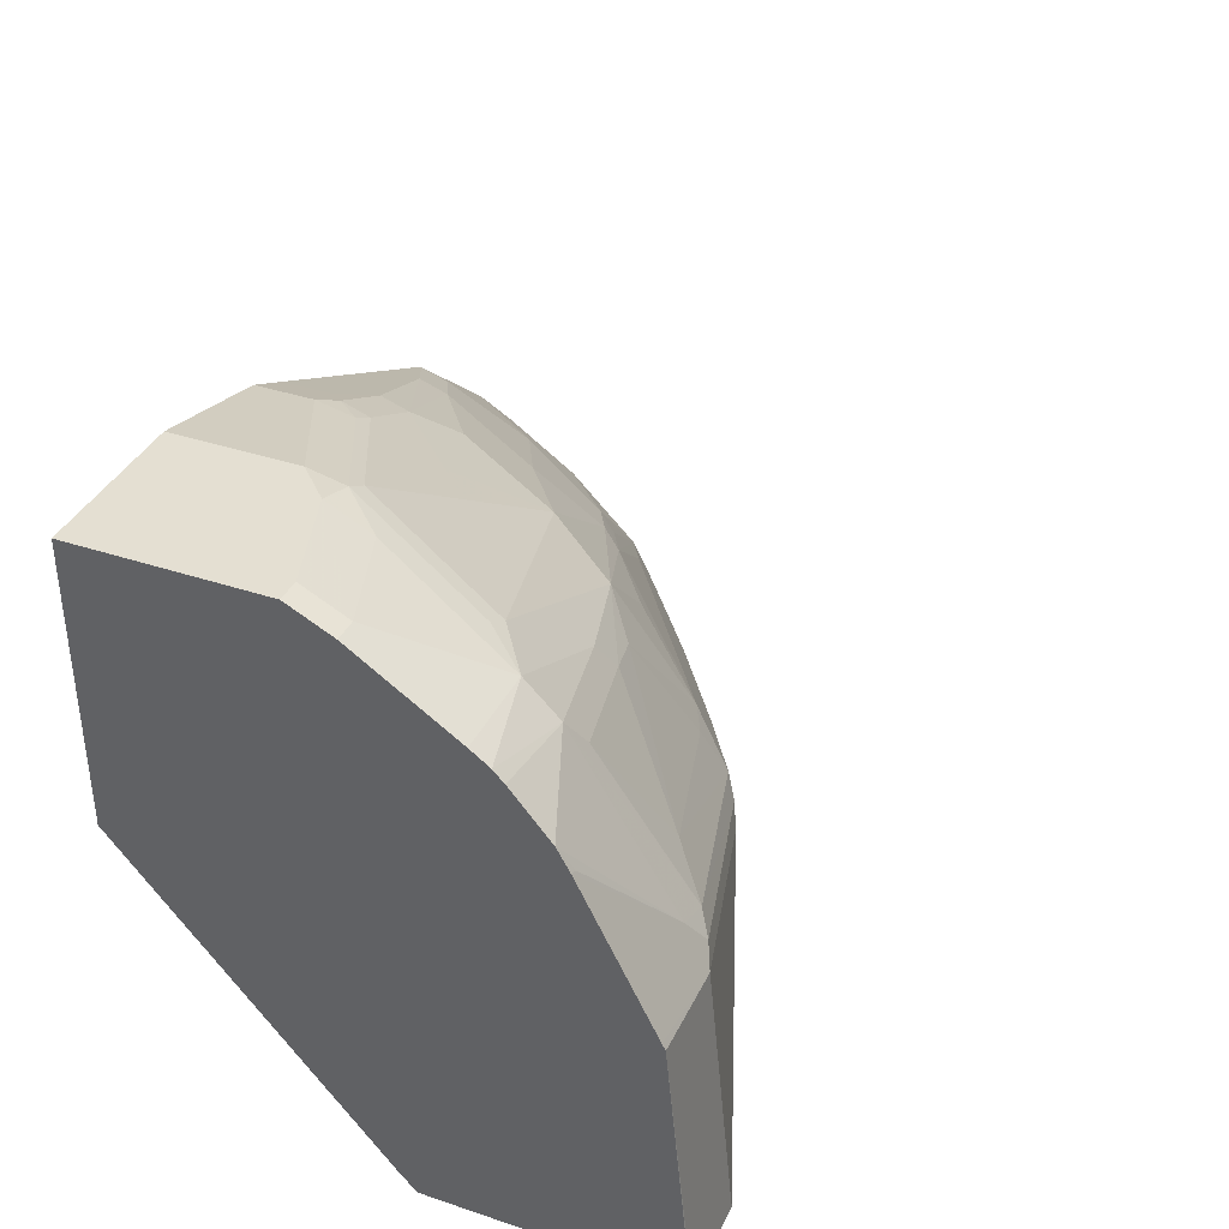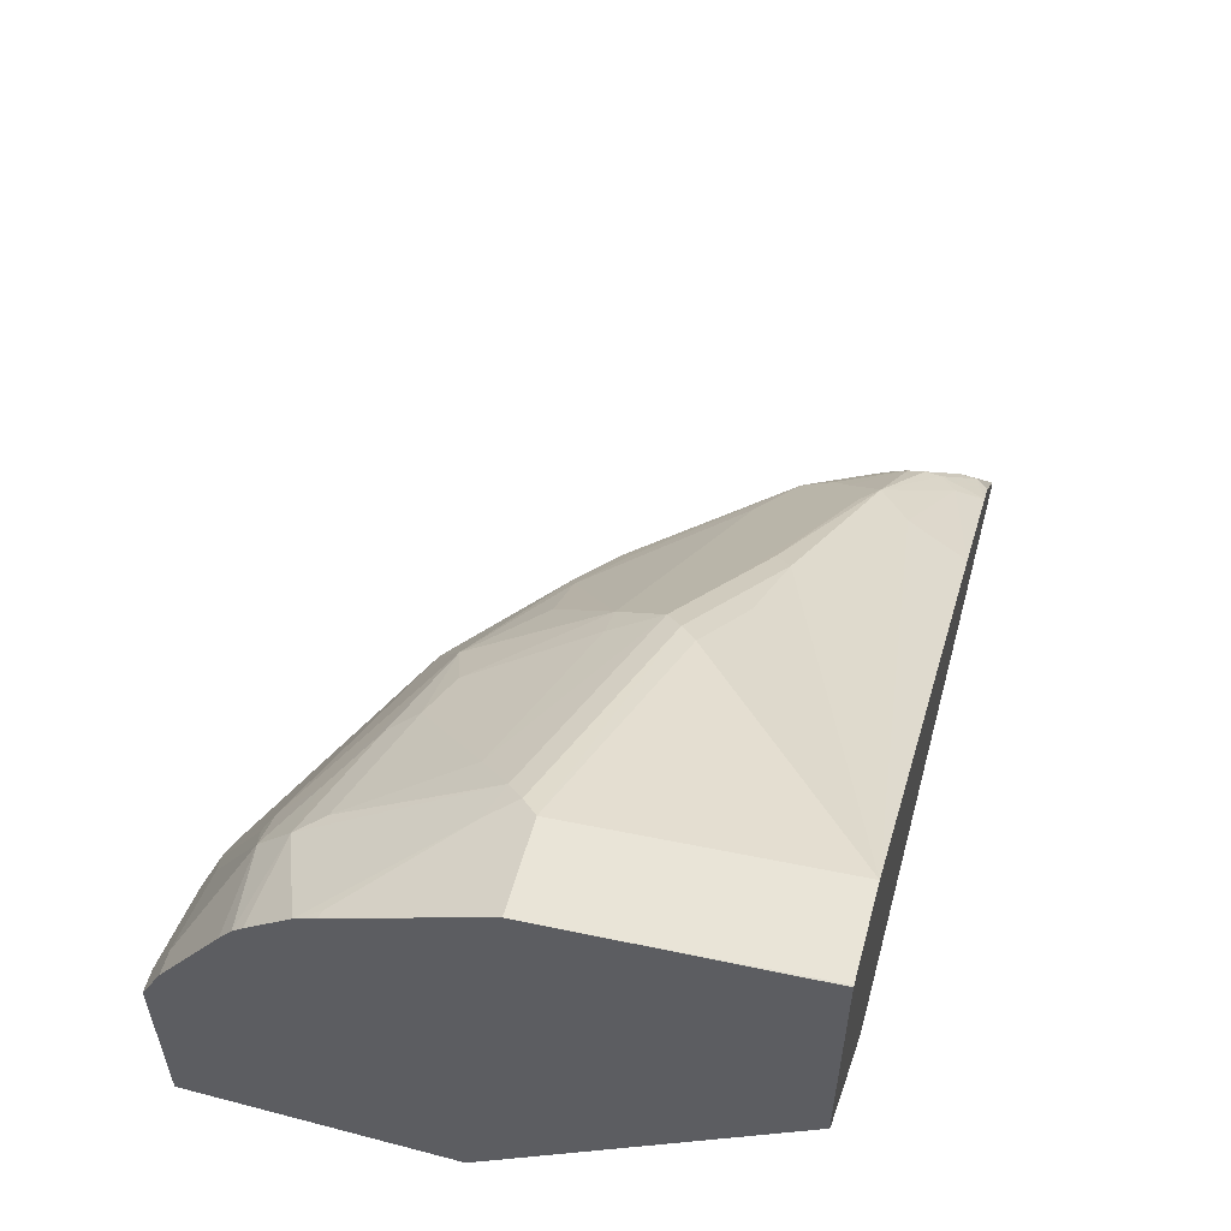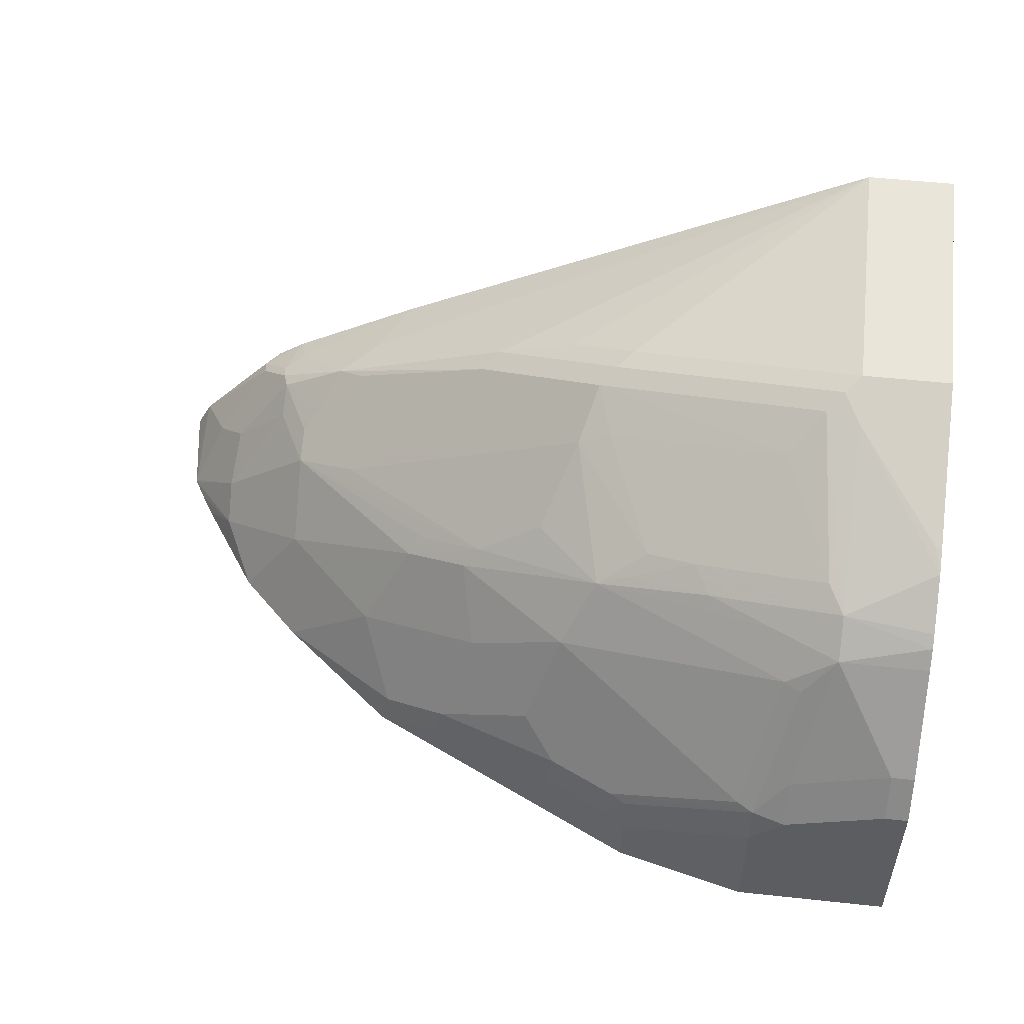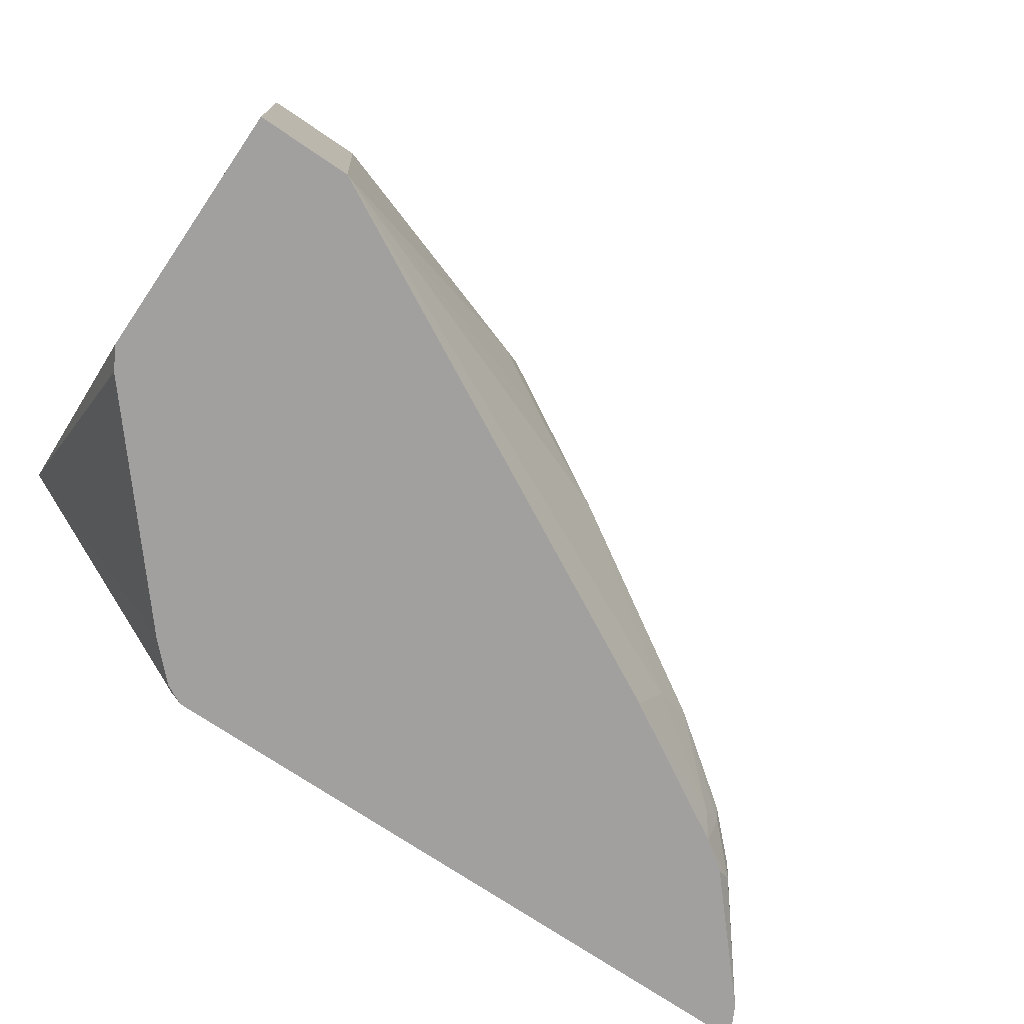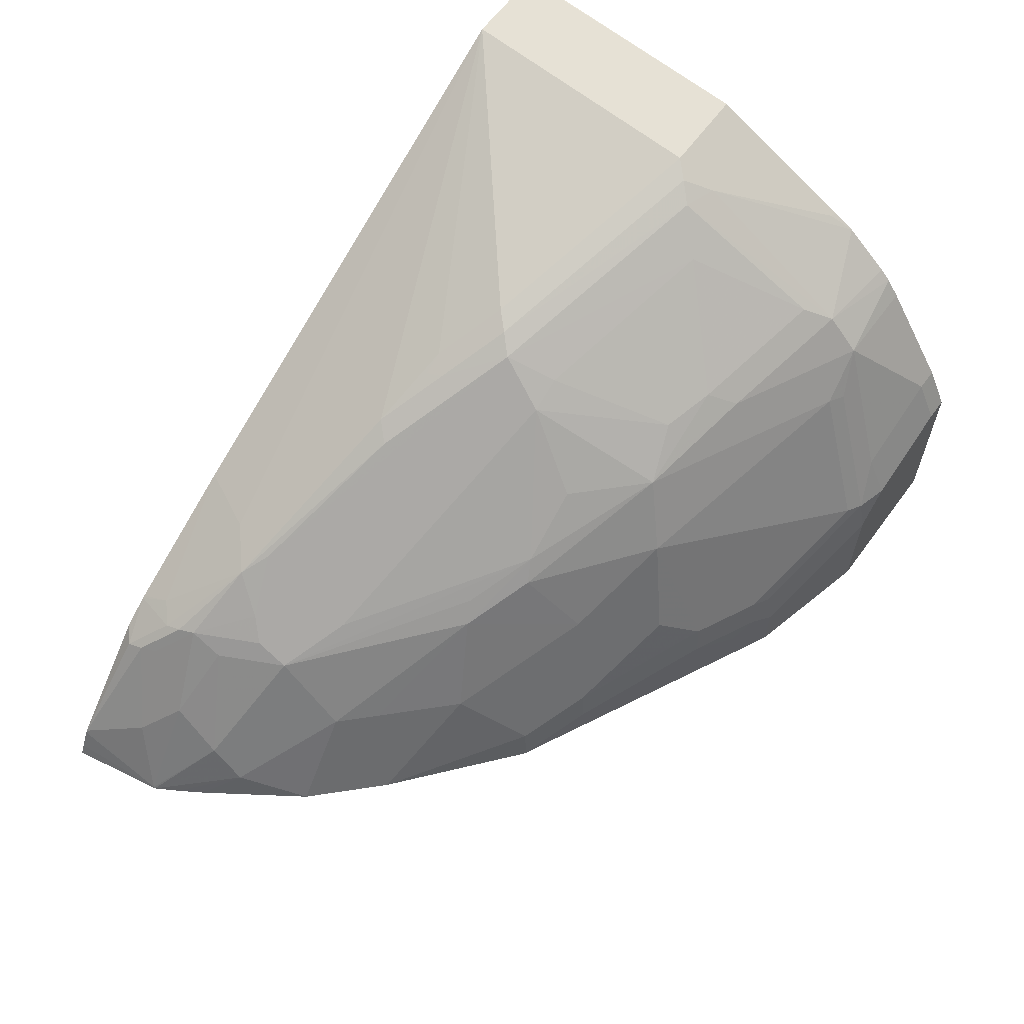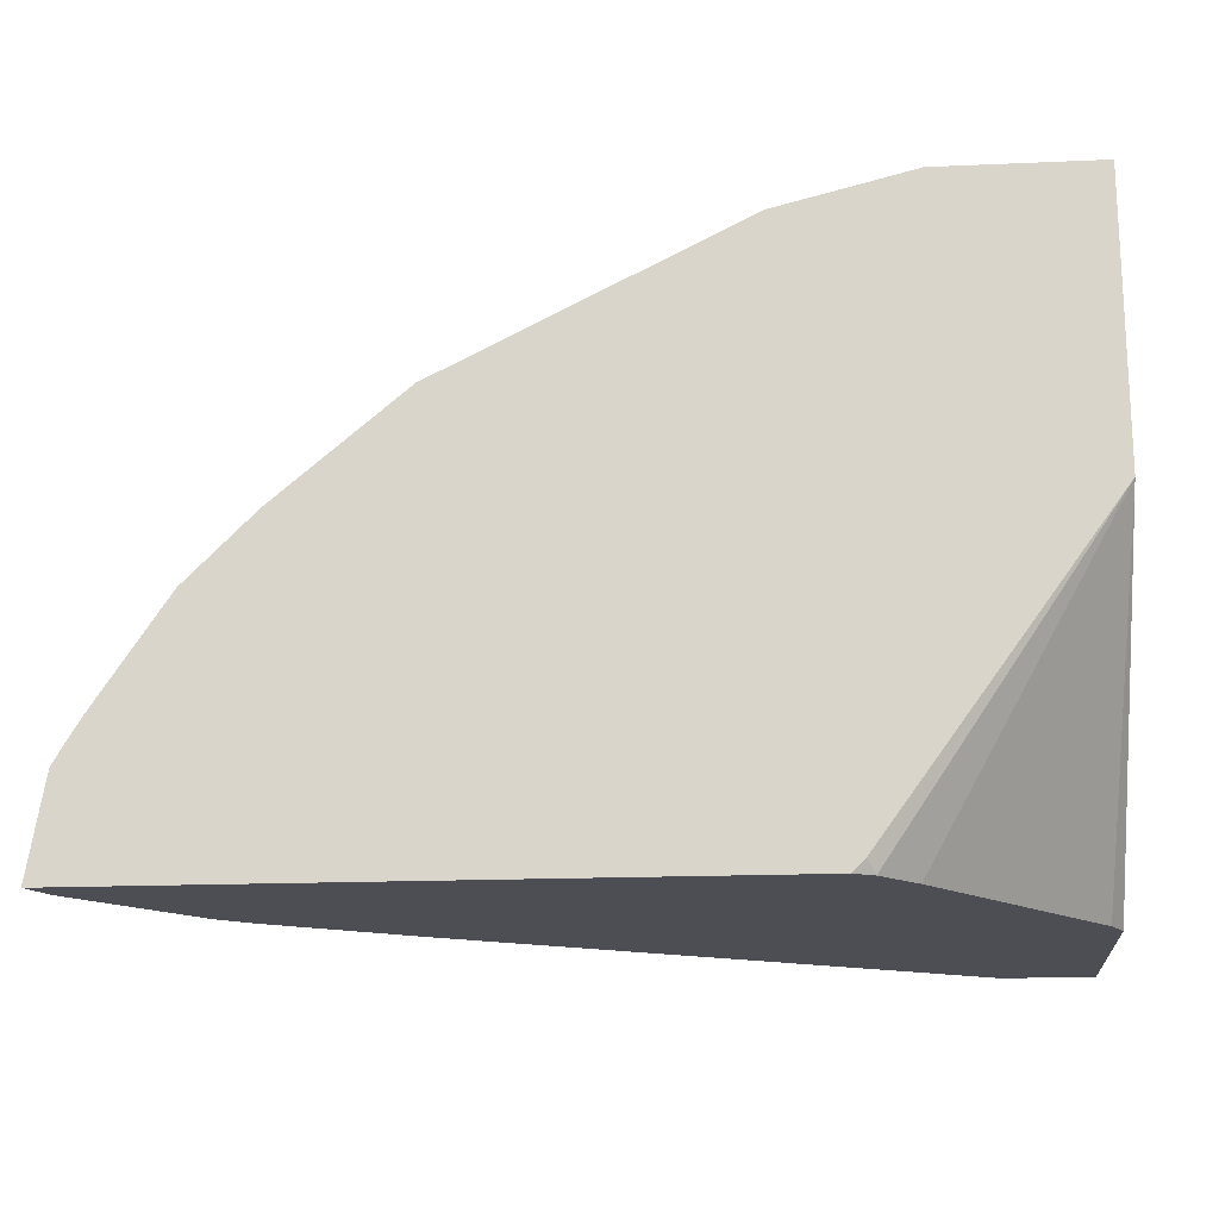
<metadata>
{"format":"obj","ext":"obj","renderer":"f3d","projection":"perspective","resolution":1024,"background":"white","views":[{"elev":36.9,"azim":-66.7,"up":"+Y"},{"elev":54.9,"azim":-74.6,"up":"+Z"},{"elev":52.4,"azim":-173.4,"up":"+Z"},{"elev":-71.8,"azim":-34.3,"up":"+Y"},{"elev":62.1,"azim":126.2,"up":"+Z"},{"elev":-17.4,"azim":-175.0,"up":"+Y"}]}
</metadata>
<code>
v 0.1269 0.04262 0.6805
v 0.1269 0.04262 0.5311
v 0.1278 0.04262 0.6807
v 0.1269 0.2016 0.6651
v 0.1269 0.2338 0.3685
v 0.1344 0.04262 0.5173
v 0.1814 0.04262 0.6807
v 0.1269 0.2056 0.6631
v 0.1814 0.2016 0.6651
v 0.1269 0.4031 0.3685
v 0.261 0.05007 0.3685
v 0.2567 0.04262 0.3744
v 0.2352 0.04262 0.3964
v 0.4875 0.04262 0.5188
v 0.5064 0.08063 0.519
v 0.4132 0.131 0.5794
v 0.3628 0.1411 0.6046
v 0.3225 0.1613 0.6248
v 0.1269 0.2284 0.6517
v 0.1915 0.2117 0.66
v 0.1814 0.2284 0.6517
v 0.3326 0.1713 0.6197
v 0.1269 0.4031 0.4837
v 0.2218 0.4031 0.3685
v 0.2685 0.04262 0.3685
v 0.5707 0.04262 0.4711
v 0.5668 0.06048 0.4787
v 0.5307 0.1008 0.5106
v 0.4232 0.1411 0.5719
v 0.3729 0.1512 0.5996
v 0.3763 0.1411 0.5979
v 0.1269 0.2882 0.6218
v 0.2016 0.2217 0.6525
v 0.1814 0.3292 0.5912
v 0.1269 0.307 0.6116
v 0.131 0.2922 0.6197
v 0.1269 0.2936 0.6191
v 0.3426 0.1814 0.6122
v 0.1269 0.3896 0.5106
v 0.1411 0.4031 0.4837
v 0.2218 0.4031 0.4434
v 0.3023 0.3829 0.3685
v 0.6618 0.04262 0.3685
v 0.5722 0.04262 0.4701
v 0.5794 0.07057 0.4737
v 0.5777 0.08063 0.477
v 0.5744 0.09072 0.4787
v 0.5442 0.1209 0.4913
v 0.5139 0.1109 0.519
v 0.383 0.1613 0.592
v 0.2218 0.2418 0.6323
v 0.1915 0.3124 0.5996
v 0.1269 0.3411 0.5822
v 0.1269 0.3346 0.5885
v 0.2721 0.2922 0.5794
v 0.262 0.309 0.571
v 0.2218 0.3292 0.571
v 0.1814 0.3493 0.571
v 0.3527 0.1915 0.5996
v 0.3527 0.2117 0.5895
v 0.3326 0.2117 0.5996
v 0.1269 0.3493 0.571
v 0.1411 0.3896 0.5106
v 0.2016 0.4031 0.4636
v 0.2218 0.398 0.4661
v 0.3023 0.3779 0.4258
v 0.3023 0.3829 0.4031
v 0.3168 0.3757 0.3685
v 0.6521 0.1008 0.3685
v 0.6517 0.1008 0.3695
v 0.6586 0.04262 0.375
v 0.5898 0.04262 0.4574
v 0.5996 0.05039 0.4535
v 0.5979 0.06048 0.4569
v 0.5945 0.07057 0.4585
v 0.6113 0.1008 0.43
v 0.5744 0.1109 0.4686
v 0.5542 0.131 0.4787
v 0.3023 0.2822 0.5719
v 0.3124 0.2922 0.5593
v 0.3326 0.2922 0.5492
v 0.2116 0.3527 0.5492
v 0.2016 0.3577 0.5467
v 0.2016 0.3896 0.4904
v 0.4132 0.2519 0.519
v 0.3729 0.2519 0.5492
v 0.5542 0.1512 0.4686
v 0.5139 0.1713 0.4888
v 0.2318 0.393 0.4686
v 0.3124 0.3729 0.4283
v 0.3158 0.3762 0.4098
v 0.3292 0.3695 0.3964
v 0.3292 0.3695 0.3685
v 0.6519 0.1017 0.3685
v 0.6315 0.08063 0.4098
v 0.6514 0.04262 0.3886
v 0.6524 0.04262 0.387
v 0.6147 0.131 0.4081
v 0.4232 0.257 0.5064
v 0.3527 0.3124 0.5089
v 0.2923 0.3527 0.4888
v 0.4534 0.2318 0.4988
v 0.4635 0.2368 0.4863
v 0.6147 0.1512 0.388
v 0.5542 0.1915 0.4283
v 0.3124 0.3527 0.4686
v 0.3527 0.3527 0.4283
v 0.3561 0.3561 0.4098
v 0.4367 0.3158 0.3897
v 0.4367 0.3158 0.3685
v 0.6436 0.1158 0.3685
v 0.4132 0.2922 0.4686
v 0.3729 0.3325 0.4484
v 0.5341 0.2117 0.4283
v 0.4937 0.2519 0.4283
v 0.6346 0.1305 0.3685
v 0.5941 0.191 0.3685
v 0.4333 0.3124 0.4081
v 0.4736 0.2922 0.388
v 0.477 0.2956 0.3695
v 0.478 0.2951 0.3685
v 0.4578 0.3052 0.3685
v 0.5739 0.2112 0.3685
v 0.5537 0.2313 0.3685
f 64 84 65
f 63 84 64
f 60 88 85
f 60 87 88
f 60 86 81
f 60 79 61
f 60 81 79
f 60 85 86
f 65 83 82
f 58 84 63
f 60 78 87
f 65 82 89
f 70 96 97
f 65 90 66
f 66 90 91
f 66 91 67
f 67 91 68
f 68 91 92
f 68 92 93
f 69 94 70
f 70 95 96
f 70 97 71
f 70 94 98
f 70 98 76
f 70 76 95
f 58 65 84
f 65 89 90
f 58 83 65
f 46 74 75
f 57 82 58
f 41 66 67
f 42 67 68
f 43 69 70
f 43 70 71
f 44 72 73
f 44 73 45
f 45 73 46
f 46 73 74
f 72 96 73
f 46 75 47
f 47 75 95
f 47 95 76
f 47 76 77
f 58 82 83
f 47 77 87
f 47 78 48
f 48 78 60
f 48 60 59
f 48 59 49
f 51 55 52
f 51 61 79
f 51 79 55
f 53 58 62
f 55 79 80
f 55 80 56
f 56 80 81
f 56 81 57
f 57 81 82
f 47 87 78
f 73 96 74
f 89 107 90
f 74 95 75
f 100 107 106
f 100 106 101
f 103 105 114
f 103 114 115
f 103 115 112
f 104 111 116
f 104 116 117
f 104 117 105
f 105 117 114
f 107 113 118
f 107 118 109
f 107 109 108
f 109 118 119
f 109 119 120
f 109 120 121
f 109 121 122
f 109 122 110
f 112 118 113
f 112 115 119
f 112 119 118
f 114 117 123
f 114 123 115
f 115 123 124
f 115 124 119
f 119 124 121
f 119 121 120
f 41 65 66
f 100 113 107
f 74 96 95
f 100 112 113
f 99 112 100
f 76 98 77
f 77 98 87
f 79 81 80
f 81 86 85
f 81 85 99
f 81 99 100
f 81 100 82
f 82 100 101
f 82 101 89
f 85 88 87
f 85 87 102
f 85 102 103
f 85 103 99
f 87 98 104
f 87 104 105
f 87 105 103
f 87 103 102
f 89 101 106
f 89 106 107
f 90 107 108
f 90 108 91
f 91 108 92
f 92 108 109
f 92 109 110
f 92 110 93
f 94 111 104
f 94 104 98
f 99 103 112
f 41 64 65
f 7 16 17
f 39 58 63
f 4 9 8
f 5 10 24
f 5 24 42
f 5 42 68
f 5 68 93
f 5 93 110
f 5 110 122
f 5 122 121
f 5 121 124
f 5 124 123
f 5 123 117
f 5 117 116
f 3 9 4
f 5 116 111
f 5 94 69
f 5 69 43
f 5 43 25
f 5 25 11
f 5 11 12
f 5 12 13
f 5 13 6
f 7 14 15
f 7 15 16
f 7 17 18
f 7 18 9
f 8 9 20
f 5 111 94
f 3 7 9
f 40 63 64
f 1 5 2
f 1 2 6
f 1 6 13
f 1 13 12
f 1 12 25
f 1 25 43
f 1 43 71
f 1 71 97
f 1 97 96
f 1 96 72
f 1 72 44
f 1 44 26
f 1 26 14
f 1 14 7
f 1 7 3
f 1 3 4
f 1 4 8
f 1 8 19
f 1 19 32
f 1 32 37
f 1 37 35
f 1 35 54
f 1 54 53
f 1 53 62
f 1 62 39
f 1 39 23
f 1 23 10
f 1 10 5
f 8 20 21
f 8 21 19
f 2 5 6
f 9 22 20
f 27 44 45
f 27 45 28
f 28 45 46
f 28 46 47
f 28 47 48
f 28 48 49
f 28 49 29
f 29 50 30
f 29 49 50
f 30 50 38
f 33 51 52
f 33 52 34
f 34 53 54
f 34 54 35
f 34 52 55
f 34 55 56
f 34 56 57
f 34 57 58
f 34 58 53
f 35 37 36
f 38 59 60
f 38 60 61
f 38 61 51
f 38 50 49
f 38 49 59
f 39 62 58
f 9 18 22
f 26 44 27
f 24 67 42
f 33 38 51
f 23 63 40
f 10 23 40
f 24 41 67
f 10 40 64
f 10 64 41
f 10 41 24
f 11 25 12
f 14 26 27
f 14 27 15
f 15 28 16
f 16 28 29
f 16 29 30
f 16 30 31
f 16 31 17
f 17 31 30
f 15 27 28
f 17 30 22
f 23 39 63
f 22 30 38
f 21 33 34
f 21 37 32
f 21 36 37
f 21 35 36
f 22 38 33
f 20 22 33
f 20 33 21
f 19 21 32
f 17 22 18
f 21 34 35

</code>
